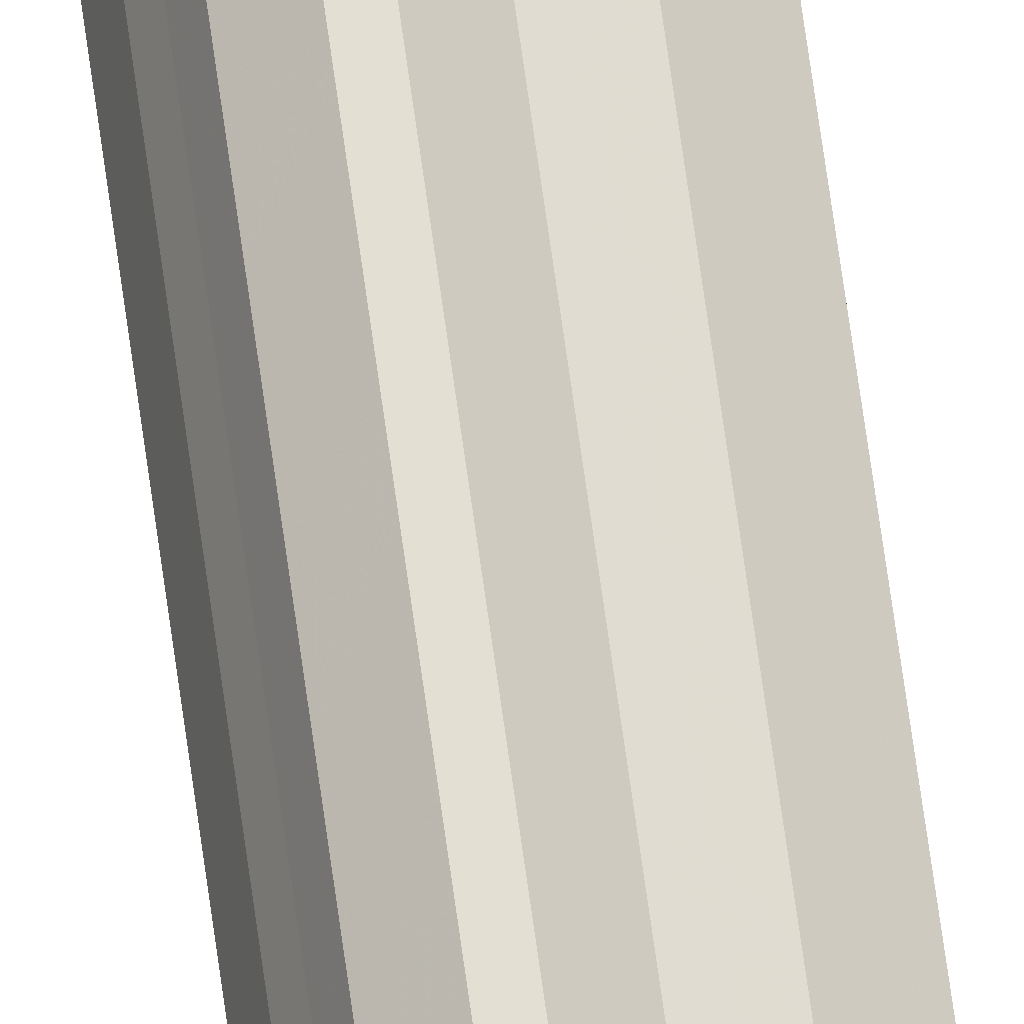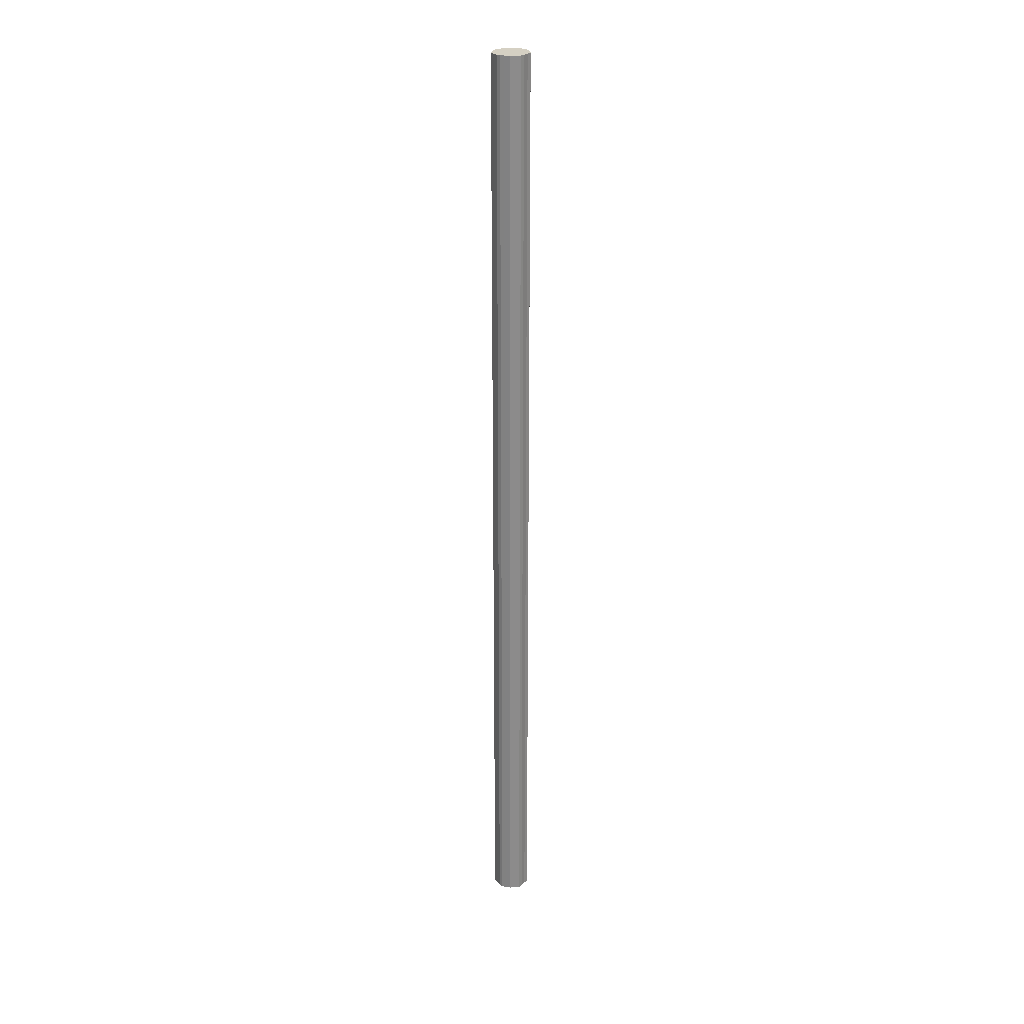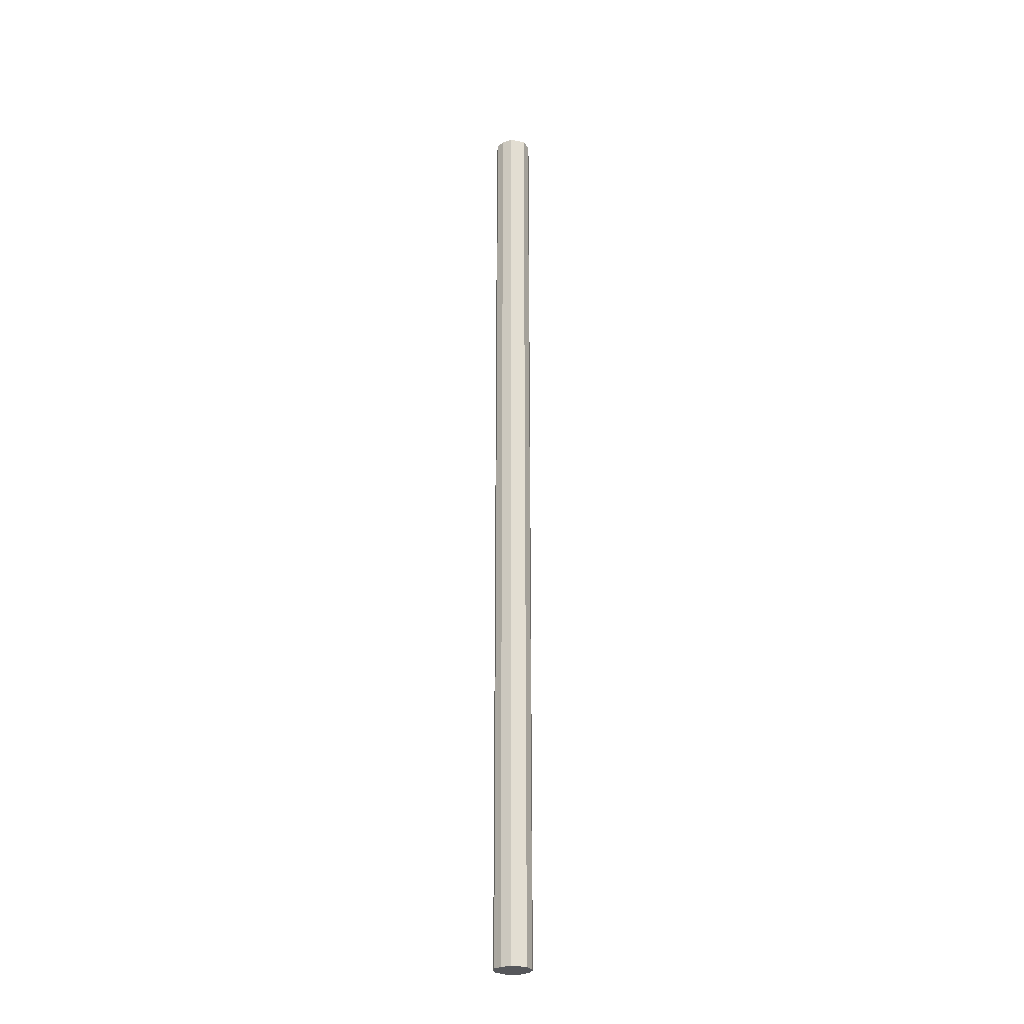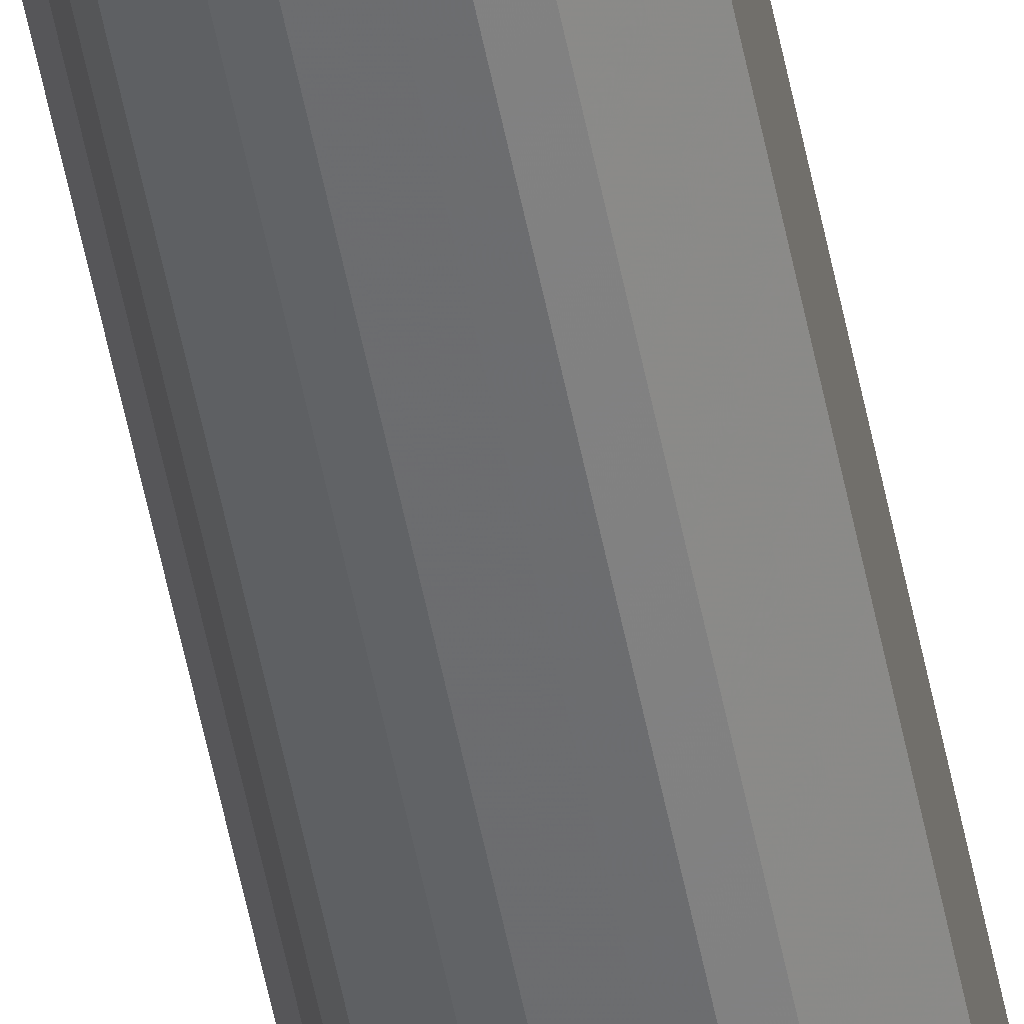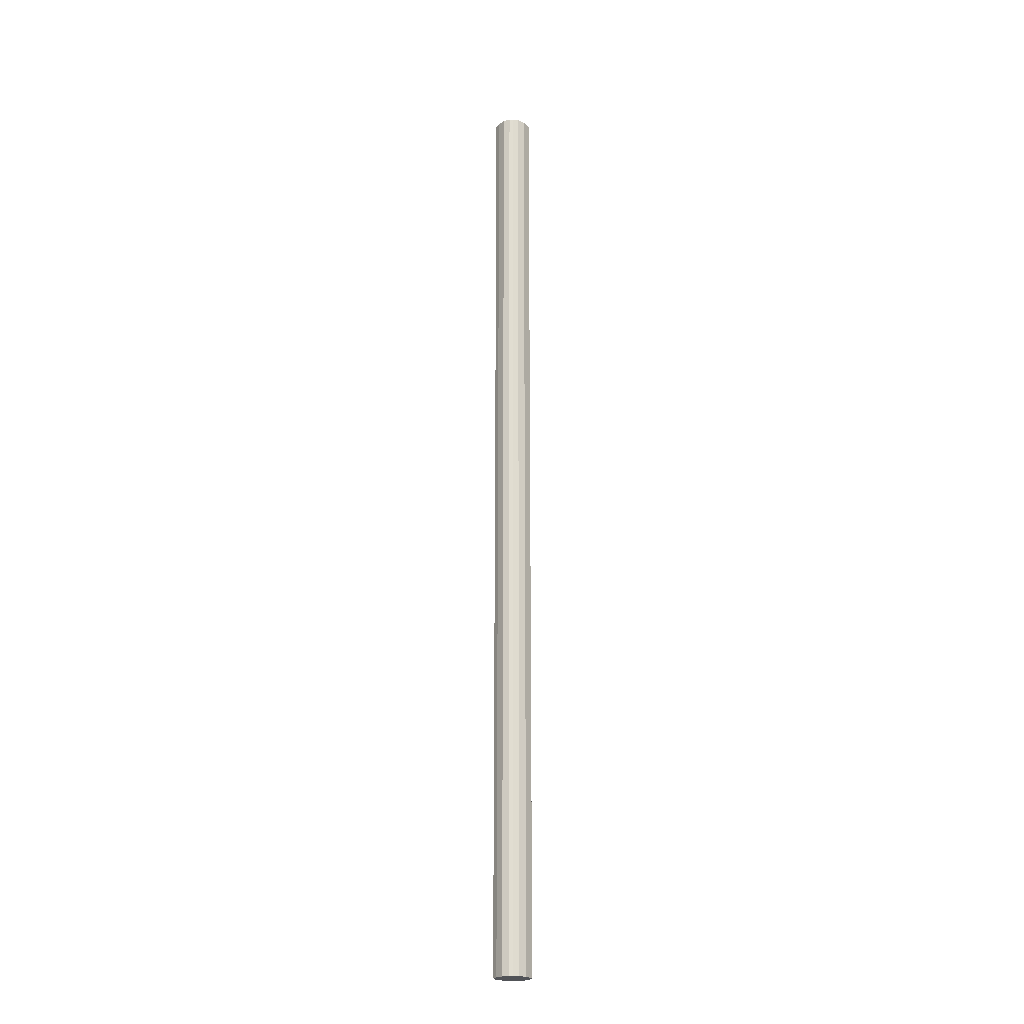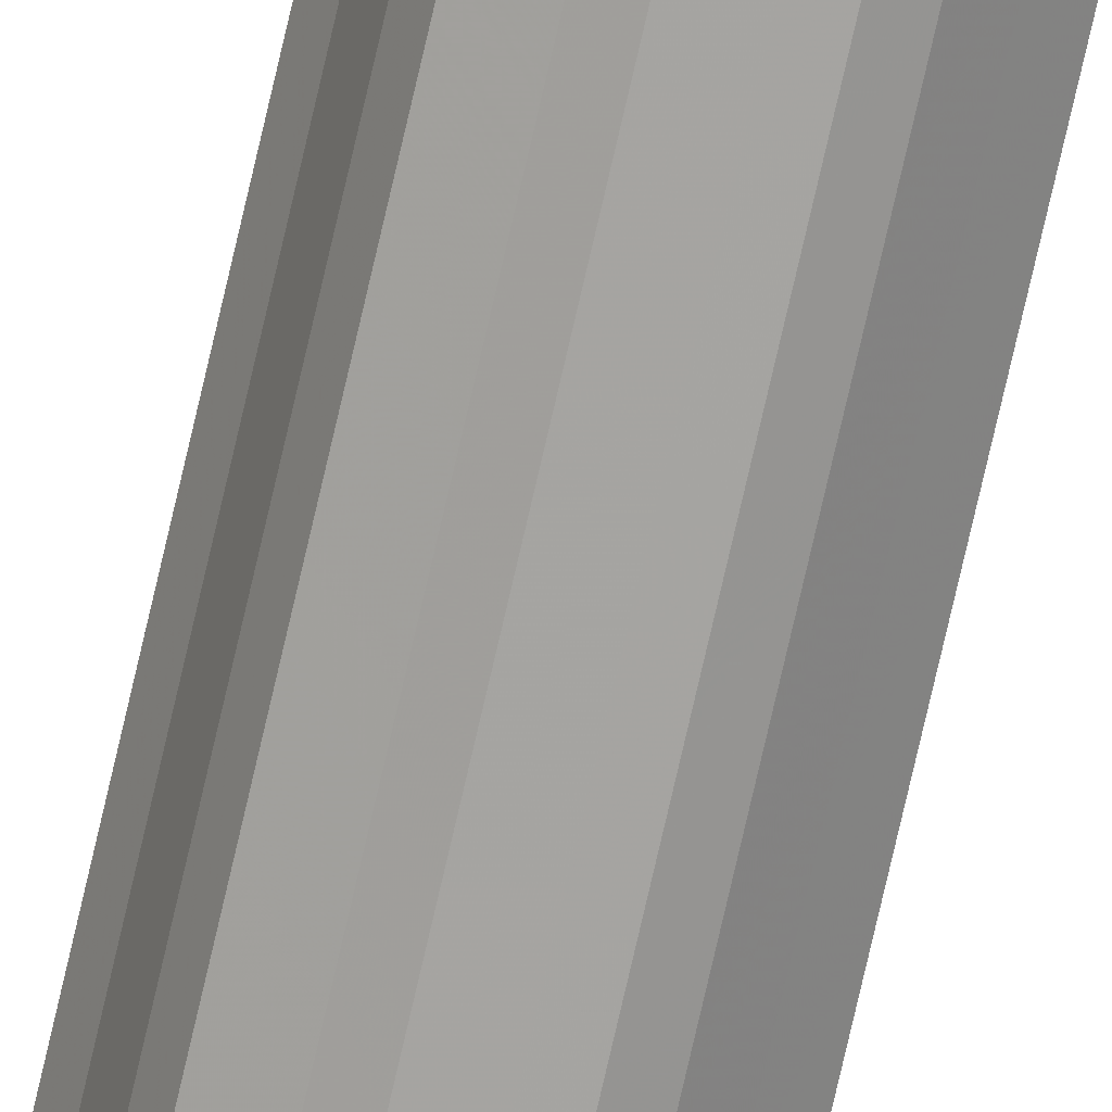
<metadata>
{"format":"obj","ext":"obj","renderer":"f3d","projection":"perspective","resolution":1024,"background":"white","views":[{"elev":66.6,"azim":172.3,"up":"+Y"},{"elev":26.3,"azim":14.9,"up":"+Z"},{"elev":-27.2,"azim":-107.4,"up":"+Z"},{"elev":-53.9,"azim":-169.0,"up":"+Y"},{"elev":-22.2,"azim":167.1,"up":"+Z"},{"elev":-73.4,"azim":167.2,"up":"+Y"}]}
</metadata>
<code>
o 13336
v 2221 1894 2.4
v 2221 1894 2.4
v 2221 1894 7.4
v 2221 1894 2.4
v 2221 1894 7.4
v 2221 1894 2.4
v 2221 1894 7.4
v 2221 1894 2.4
v 2221 1894 7.4
v 2221 1894 2.4
v 2221 1894 7.4
v 2221 1894 2.4
v 2221 1894 7.4
v 2221 1894 2.4
v 2221 1894 7.4
v 2221 1894 2.4
v 2221 1894 7.4
v 2221 1894 2.4
v 2221 1894 7.4
v 2221 1894 2.4
v 2221 1894 7.4
v 2221 1894 2.4
v 2221 1894 7.4
v 2221 1894 2.4
v 2221 1894 7.4
v 2221 1894 2.4
v 2221 1894 7.4
v 2221 1894 2.4
v 2221 1894 7.4
v 2221 1894 2.4
v 2221 1894 7.4
v 2221 1894 2.4
v 2221 1894 7.4
v 2221 1894 2.4
v 2221 1894 7.4
v 2221 1894 2.4
v 2221 1894 7.4
v 2221 1894 2.4
v 2221 1894 7.4
v 2221 1894 2.4
v 2221 1894 7.4
v 2221 1894 2.4
v 2221 1894 7.4
v 2221 1894 2.4
v 2221 1894 7.4
v 2221 1894 7.4
v 2221 1894 7.4
v 2221 1894 2.4
v 2221 1894 7.4
v 2221 1894 2.4
v 2221 1894 7.4
v 2221 1894 7.4
v 2221 1894 2.4
v 2221 1894 7.4
v 2221 1894 2.4
v 2221 1894 2.4
v 2221 1894 7.4
v 2221 1894 7.4
v 2221 1894 2.4
v 2221 1894 7.4
v 2221 1894 2.4
v 2221 1894 2.4
v 2221 1894 7.4
v 2221 1894 7.4
v 2221 1894 2.4
v 2221 1894 7.4
v 2221 1894 2.4
v 2221 1894 2.4
v 2221 1894 7.4
v 2221 1894 7.4
v 2221 1894 2.4
v 2221 1894 7.4
v 2221 1894 2.4
v 2221 1894 2.4
v 2221 1894 7.4
v 2221 1894 7.4
v 2221 1894 2.4
v 2221 1894 7.4
v 2221 1894 2.4
v 2221 1894 2.4
v 2221 1894 7.4
v 2221 1894 7.4
v 2221 1894 2.4
v 2221 1894 7.4
v 2221 1894 2.4
v 2221 1894 2.4
v 2221 1894 7.4
v 2221 1894 7.4
v 2221 1894 2.4
v 2221 1894 7.4
v 2221 1894 2.4
v 2221 1894 2.4
v 2221 1894 2.4
v 2221 1894 2.4
v 2221 1894 2.4
v 2221 1894 2.4
v 2221 1894 2.4
v 2221 1894 2.4
v 2221 1894 2.4
v 2221 1894 2.4
v 2221 1894 2.4
v 2221 1894 2.4
v 2221 1894 2.4
v 2221 1894 2.4
v 2221 1894 2.4
v 2221 1894 2.4
v 2221 1894 2.4
v 2221 1894 2.4
v 2221 1894 2.4
v 2221 1894 2.4
v 2221 1894 2.4
v 2221 1894 2.4
v 2221 1894 2.4
v 2221 1894 2.4
v 2221 1894 2.4
v 2221 1894 2.4
v 2221 1894 7.4
v 2221 1894 7.4
v 2221 1894 7.4
v 2221 1894 7.4
v 2221 1894 7.4
v 2221 1894 7.4
v 2221 1894 7.4
v 2221 1894 7.4
v 2221 1894 7.4
v 2221 1894 7.4
v 2221 1894 7.4
v 2221 1894 7.4
v 2221 1894 7.4
v 2221 1894 7.4
v 2221 1894 7.4
v 2221 1894 7.4
v 2221 1894 7.4
v 2221 1894 7.4
v 2221 1894 7.4
v 2221 1894 7.4
v 2221 1894 7.4
v 2221 1894 7.4
v 2221 1894 7.4
v 2221 1894 7.4
f 1 2 3
f 2 4 5
f 6 1 7
f 4 8 9
f 10 6 11
f 8 12 13
f 14 10 15
f 12 16 17
f 18 14 19
f 16 20 21
f 22 18 23
f 20 24 25
f 26 22 27
f 24 28 29
f 30 26 31
f 28 32 33
f 34 30 35
f 32 36 37
f 38 34 39
f 36 40 41
f 42 38 43
f 40 44 45
f 44 42 46
f 47 48 49
f 49 50 51
f 52 53 47
f 54 55 52
f 51 56 57
f 58 59 54
f 60 61 58
f 57 62 63
f 64 65 60
f 66 67 64
f 63 68 69
f 70 71 66
f 72 73 70
f 69 74 75
f 76 77 72
f 78 79 76
f 75 80 81
f 82 83 78
f 84 85 82
f 81 86 87
f 88 89 84
f 90 91 88
f 87 92 90
f 93 94 95
f 93 96 94
f 93 95 97
f 93 98 96
f 93 97 99
f 93 100 98
f 93 99 101
f 93 102 100
f 93 101 103
f 93 104 102
f 93 103 105
f 93 106 104
f 93 105 107
f 93 108 106
f 93 107 109
f 93 110 108
f 93 109 111
f 93 112 110
f 93 111 113
f 93 114 112
f 93 113 115
f 93 116 114
f 93 115 116
f 117 118 119
f 117 120 118
f 117 119 121
f 117 122 120
f 117 121 123
f 117 124 122
f 117 123 125
f 117 126 124
f 117 125 127
f 117 128 126
f 117 127 129
f 117 130 128
f 117 129 131
f 117 132 130
f 117 131 133
f 117 134 132
f 117 133 135
f 117 136 134
f 117 135 137
f 117 138 136
f 117 137 139
f 117 140 138
f 117 139 140

</code>
